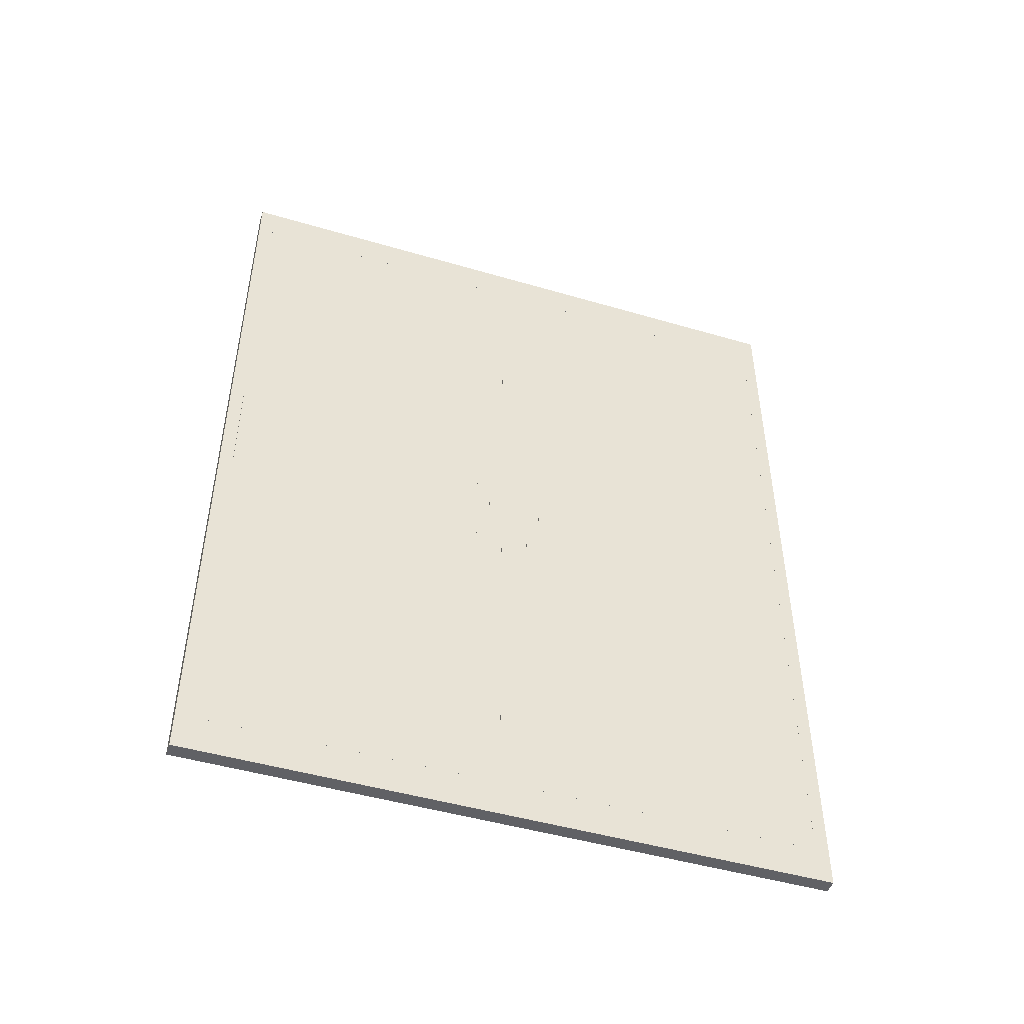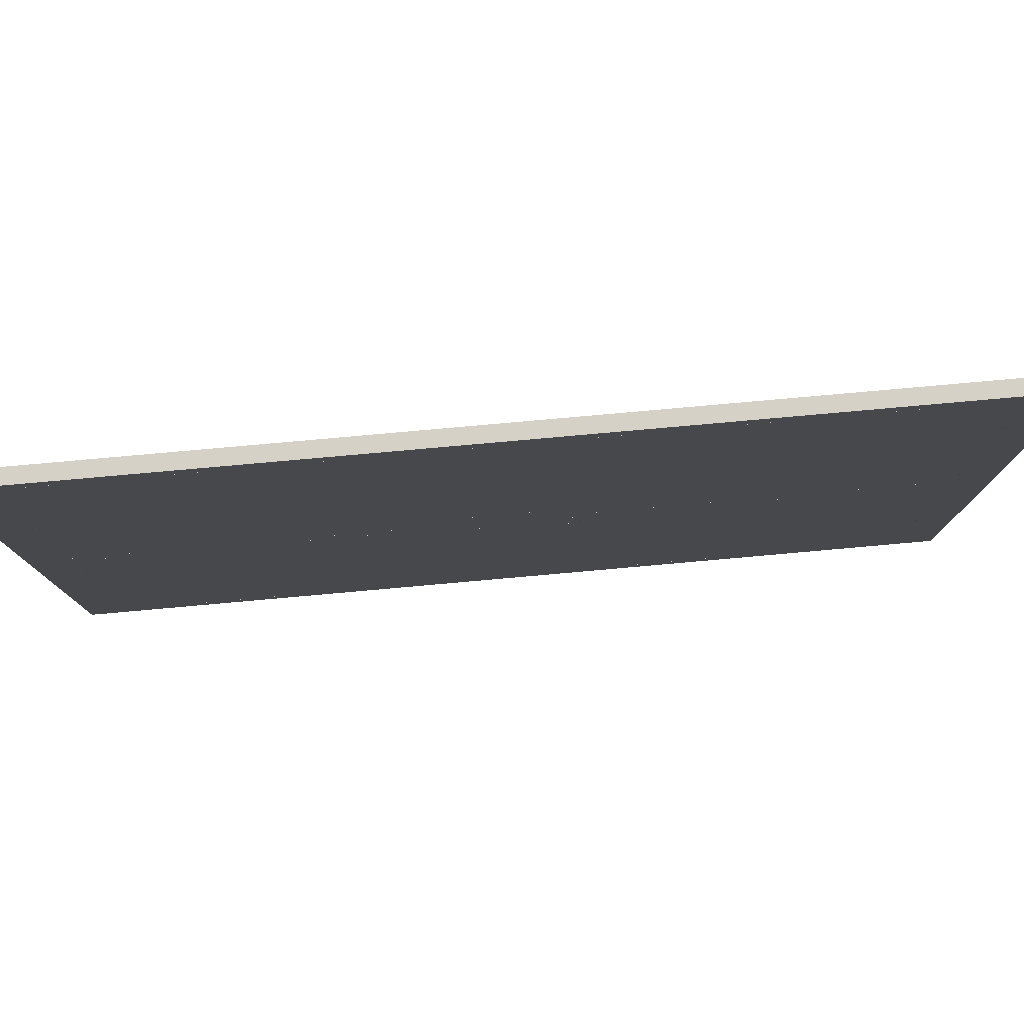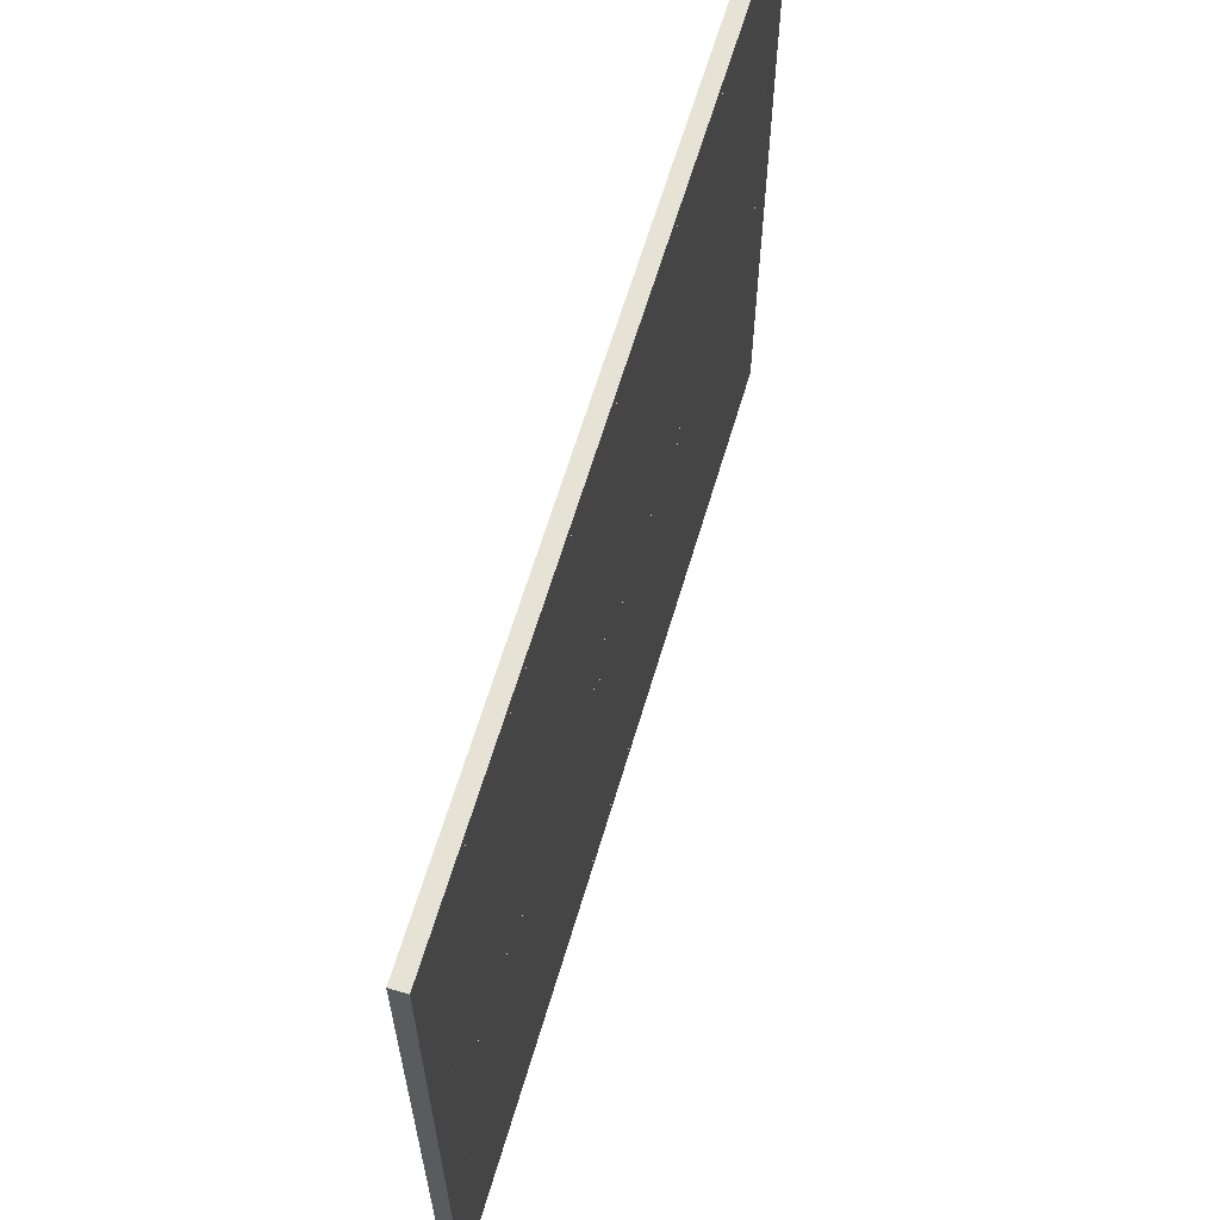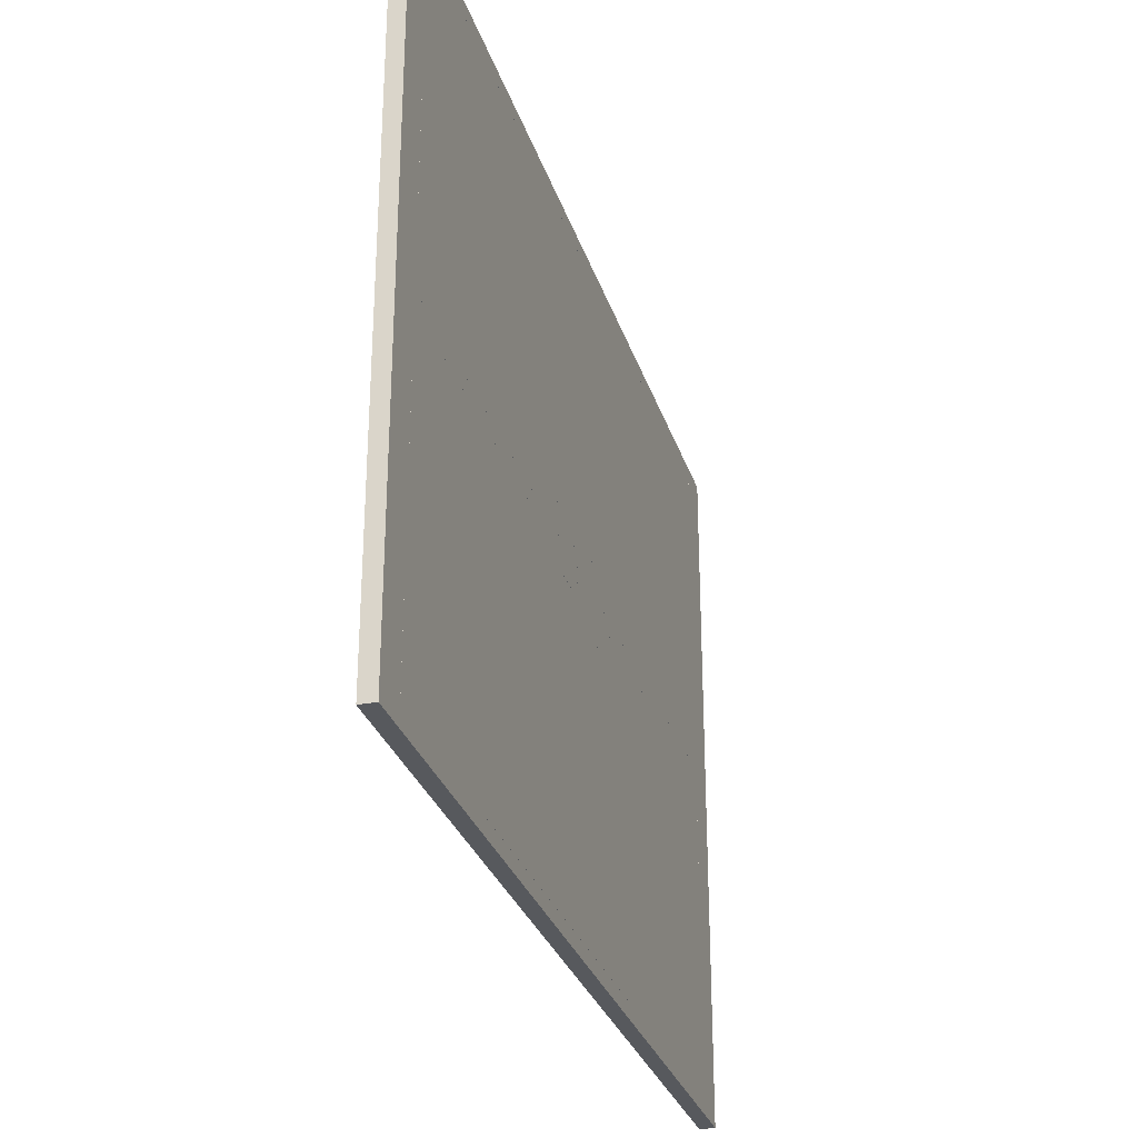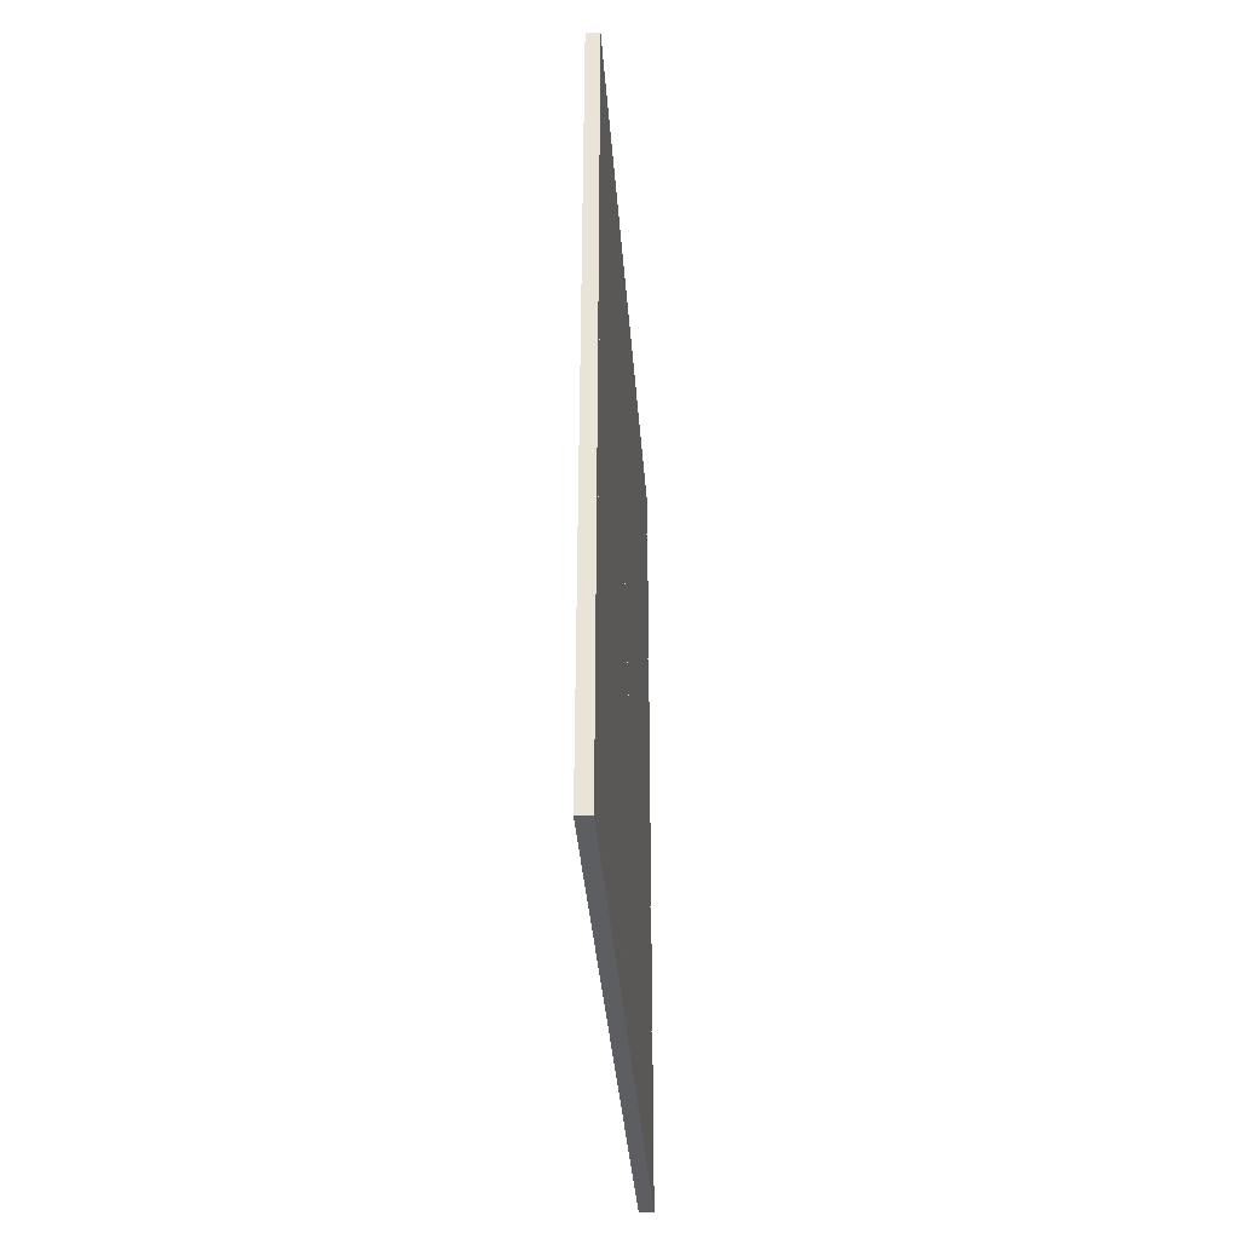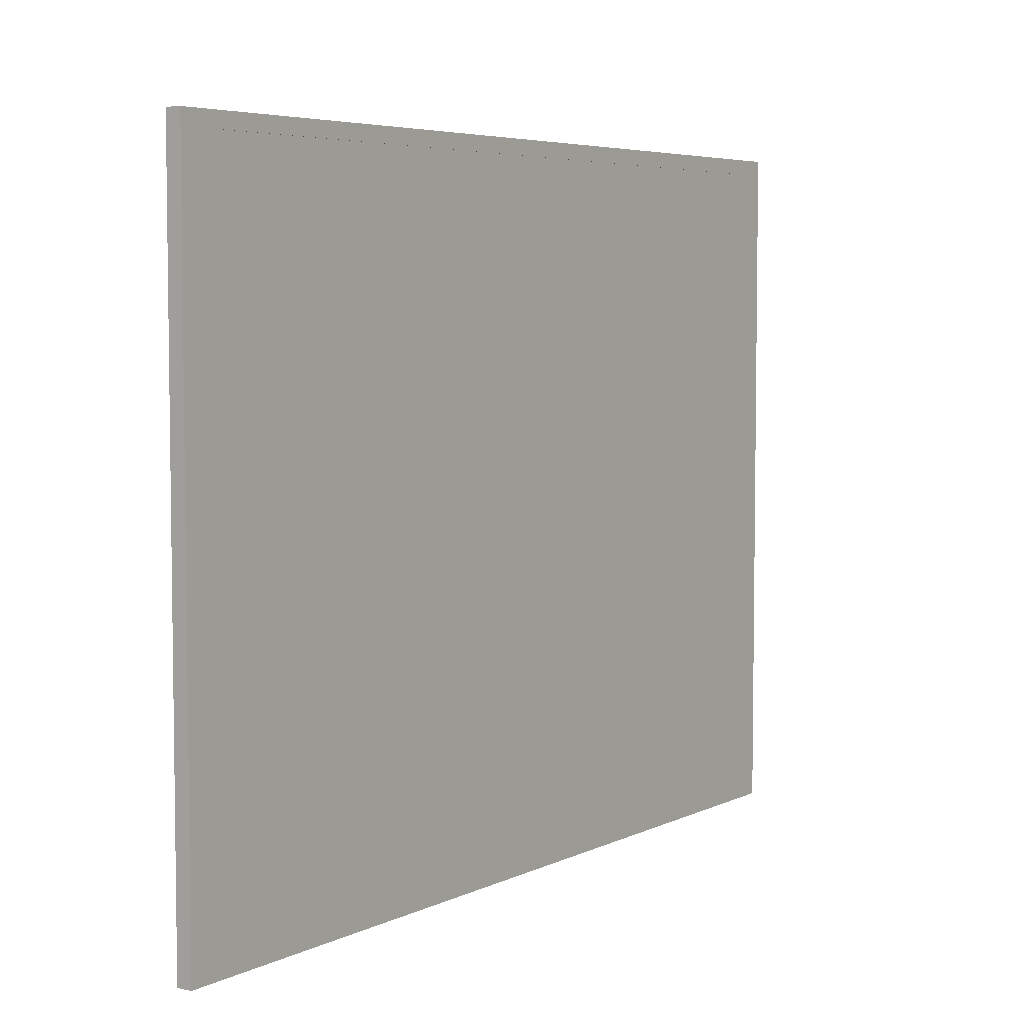
<metadata>
{"format":"obj","ext":"obj","renderer":"f3d","projection":"perspective","resolution":1024,"background":"white","views":[{"elev":-47.6,"azim":71.7,"up":"+Z"},{"elev":79.4,"azim":-95.1,"up":"+Y"},{"elev":62.9,"azim":-163.6,"up":"+Y"},{"elev":-29.6,"azim":16.3,"up":"+Y"},{"elev":-38.4,"azim":-175.7,"up":"+Z"},{"elev":5.2,"azim":34.8,"up":"+Y"}]}
</metadata>
<code>
o obj_0
v 96 		83 		35.5
v 96 		82 		35.5
v 96 		82 		25.5
v 96 		83 		25.5
v 95 		82 		25.5
v 95 		83 		25.5
v 95 		83 		35.5
v 95 		82 		35.5
v 96 		107 		58.87
v 95 		107 		58.87
v 95 		85 		58.87
v 96 		85 		58.87
v 96 		85 		3.63
v 95 		85 		3.63
v 96 		86 		35.5
v 95 		86 		35.5
v 95 		86 		25.5
v 96 		86 		25.5
v 96 		87 		25.5
v 95 		87 		25.5
v 95 		87 		35.5
v 96 		87 		35.5
v 96 		86 		35.5
v 95 		86 		35.5
v 95 		87 		35.5
v 96 		87 		35.5
v 95 		86 		25.5
v 96 		86 		25.5
v 96 		87 		25.5
v 95 		87 		25.5
v 95 		85 		58.87
v 96 		85 		58.87
v 96 		85 		3.63
v 95 		85 		3.63
v 95 		83 		35.5
v 95 		83 		25.5
v 95 		84 		58.87
v 95 		84 		3.63
v 96 		83 		35.5
v 96 		83 		25.5
v 96 		84 		3.63
v 96 		84 		58.87
v 95 		82 		25.5
v 95 		82 		35.5
v 95 		63 		3.63
v 95 		63 		58.87
v 96 		82 		35.5
v 96 		82 		25.5
v 96 		63 		58.87
v 96 		63 		3.63
v 96 		62 		61.5
v 95 		62 		61.5
v 95 		62 		1
v 96 		62 		1
v 95 		63 		58.87
v 95 		63 		3.628
v 96 		63 		58.87
v 96 		63 		3.628
v 96 		84 		58.87
v 96 		84 		3.63
v 95 		84 		3.63
v 95 		84 		58.87
v 96 		108 		1
v 95 		108 		1
v 95 		108 		61.5
v 96 		108 		61.5
v 95 		107 		58.87
v 95 		107 		3.63
v 96 		107 		3.63
v 95 		107 		3.628
v 96 		107 		58.87
v 96 		107 		3.628
g group_0_11593967
f 12 9 10
f 12 10 11
f 13 12 11
f 13 11 14
f 25 26 24
f 23 24 26
f 28 29 27
f 30 27 29
f 30 29 26
f 30 26 25
f 24 23 28
f 24 28 27
f 36 35 38
f 37 38 35
f 50 41 48
f 40 48 41
f 41 42 39
f 41 39 40
f 50 38 41
f 42 41 38
f 42 38 37
f 36 38 43
f 43 45 44
f 46 44 45
f 42 49 47
f 42 47 39
f 49 50 47
f 48 47 50
f 45 38 50
f 49 42 46
f 37 46 42
f 47 44 35
f 47 35 39
f 48 36 43
f 44 47 48
f 44 48 43
f 45 50 49
f 45 49 46
f 46 37 44
f 35 44 37
f 45 43 38
f 40 36 48
f 36 40 39
f 36 39 35
f 24 11 25
f 68 14 30
f 27 30 14
f 68 30 25
f 68 25 10
f 27 14 24
f 14 11 24
f 10 25 11
f 26 12 23
f 28 13 29
f 9 12 26
f 29 69 26
f 9 26 69
f 12 13 23
f 28 23 13
f 69 29 13
f 68 69 14
f 13 14 69
f 10 9 69
f 10 69 68
g group_0_14541540
f 1 2 3
f 1 3 4
f 3 5 6
f 3 6 4
f 1 7 8
f 1 8 2
f 15 16 17
f 15 17 18
f 19 20 21
f 19 21 22
f 18 17 20
f 18 20 19
f 22 21 16
f 22 16 15
f 31 32 33
f 31 33 34
f 64 54 53
f 65 52 51
f 5 3 2
f 5 2 8
f 51 52 53
f 51 53 54
f 67 55 65
f 53 56 64
f 52 55 56
f 52 56 53
f 57 51 58
f 51 54 58
f 67 57 55
f 55 57 58
f 55 58 56
f 70 64 56
f 52 65 55
f 66 51 57
f 32 59 60
f 32 60 33
f 34 61 62
f 34 62 31
f 60 61 34
f 60 34 33
f 51 66 65
f 32 31 62
f 32 62 59
f 7 1 4
f 7 4 6
f 6 5 8
f 6 8 7
f 61 60 59
f 61 59 62
f 63 64 65
f 63 65 66
f 20 17 16
f 20 16 21
f 22 15 18
f 22 18 19
f 70 56 58
f 67 65 70
f 64 70 65
f 57 71 66
f 54 63 58
f 66 71 72
f 72 58 63
f 66 72 63
f 54 64 63
f 57 67 71
f 72 70 58
f 70 72 71
f 70 71 67

</code>
